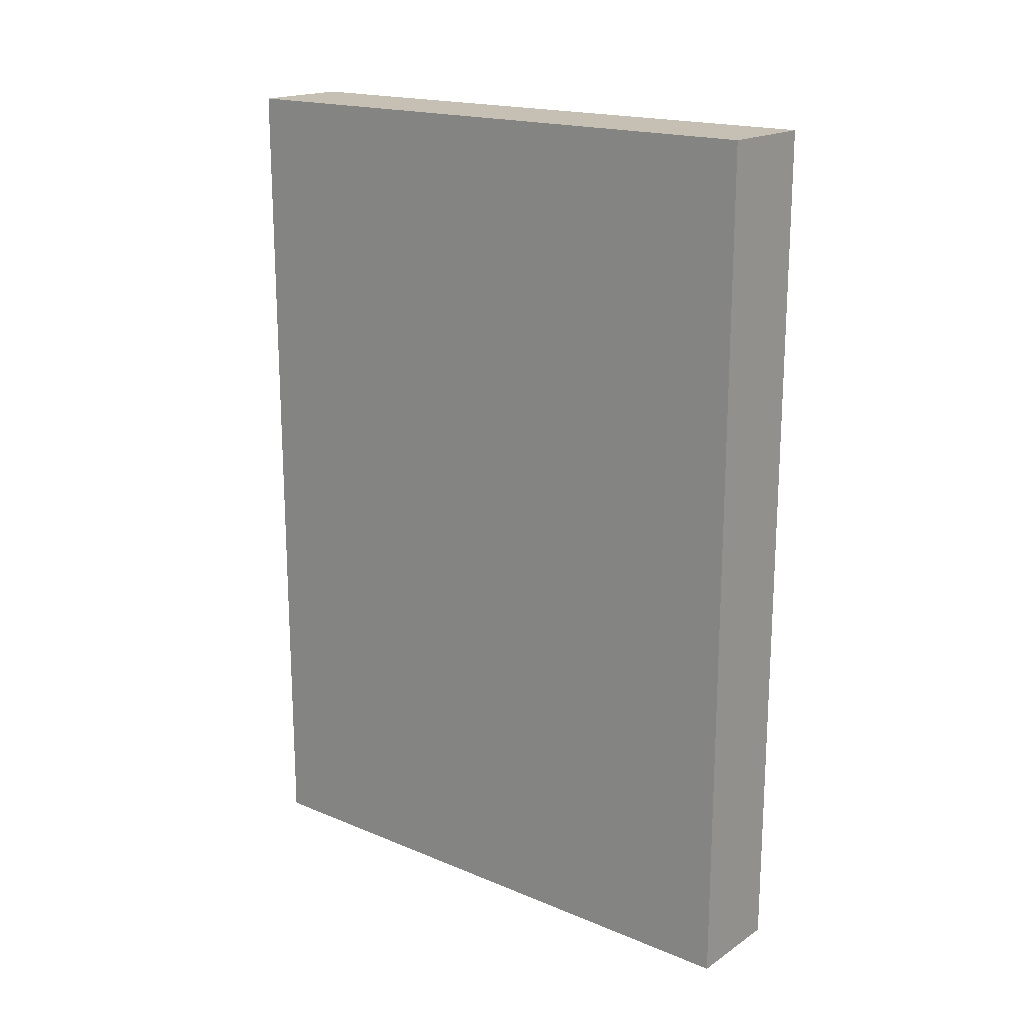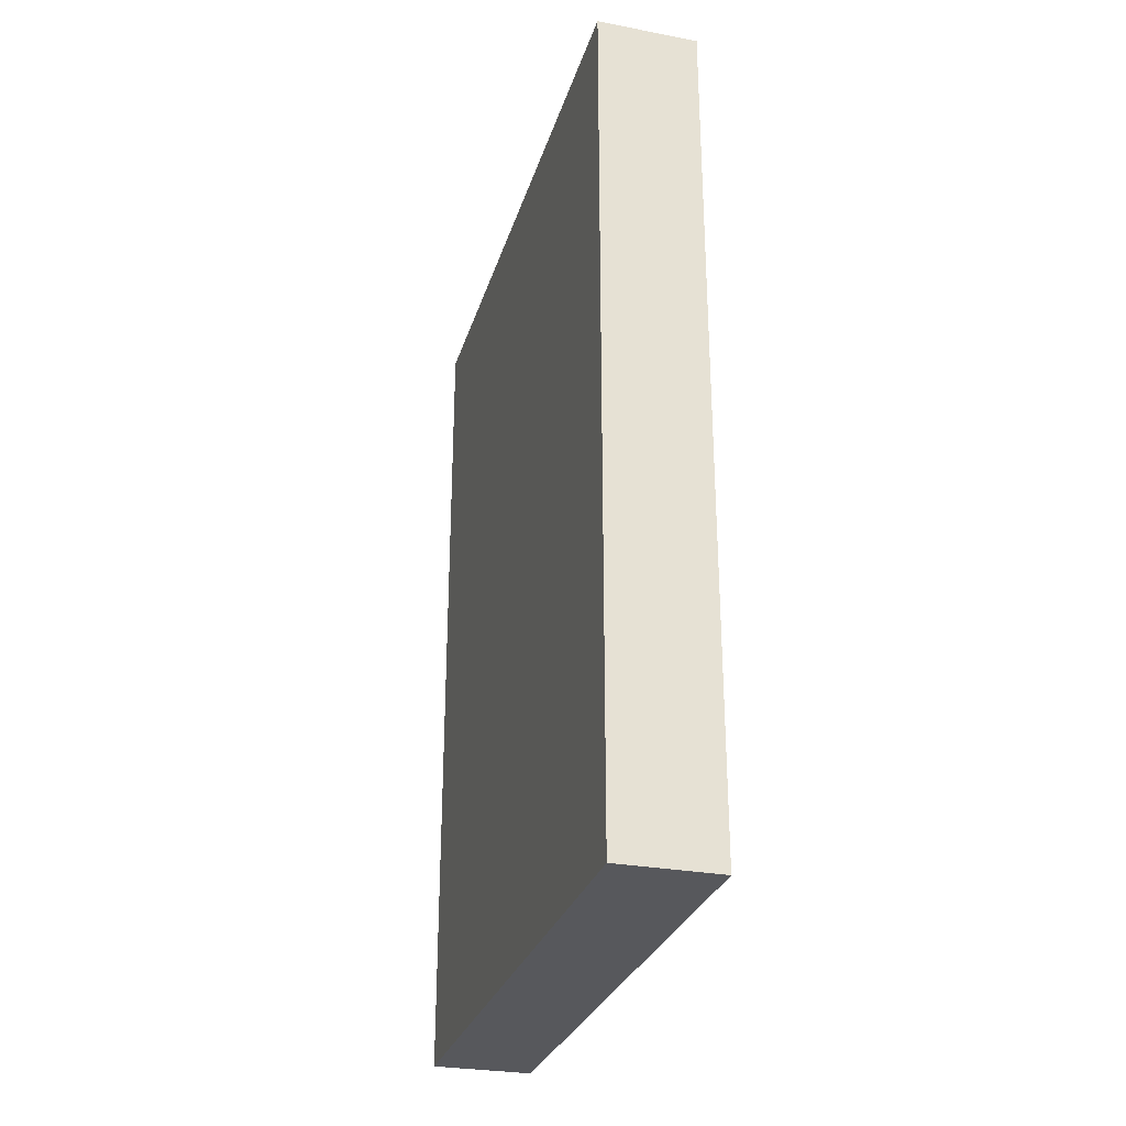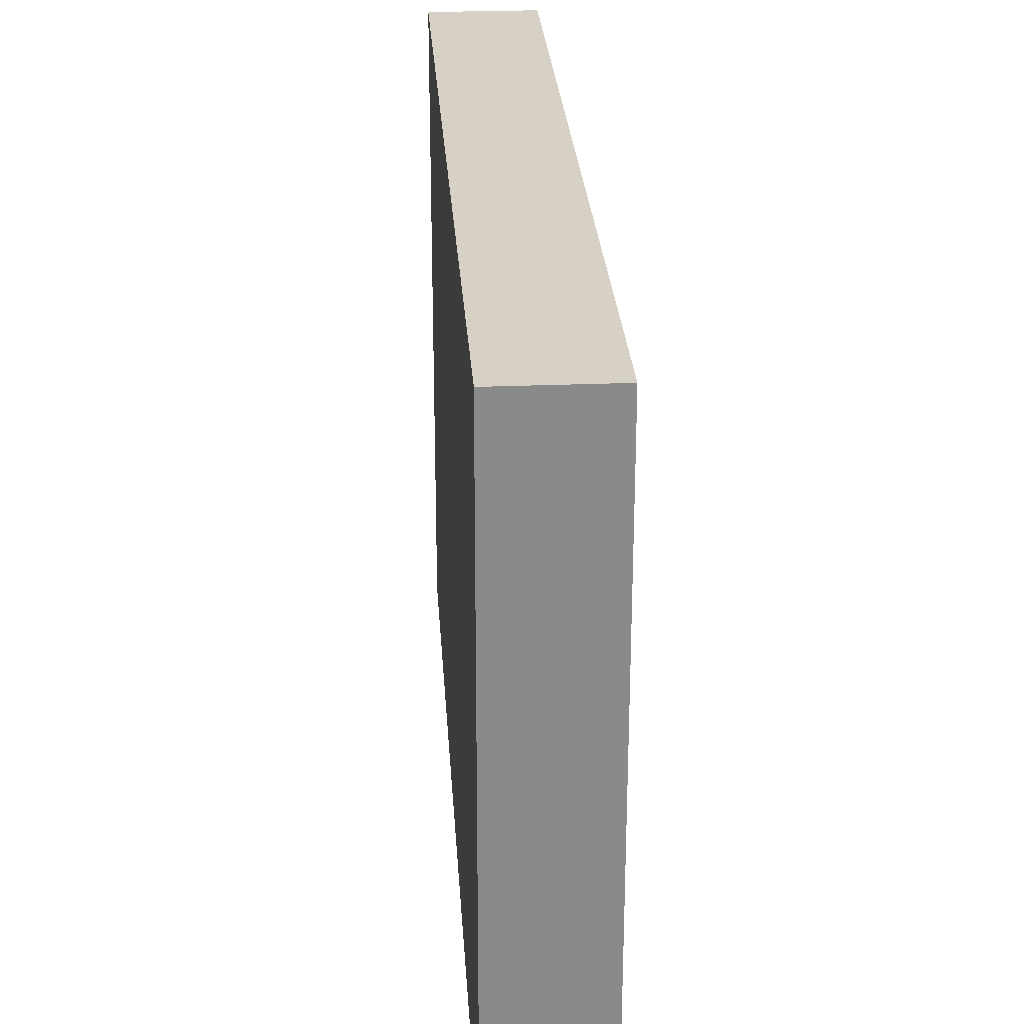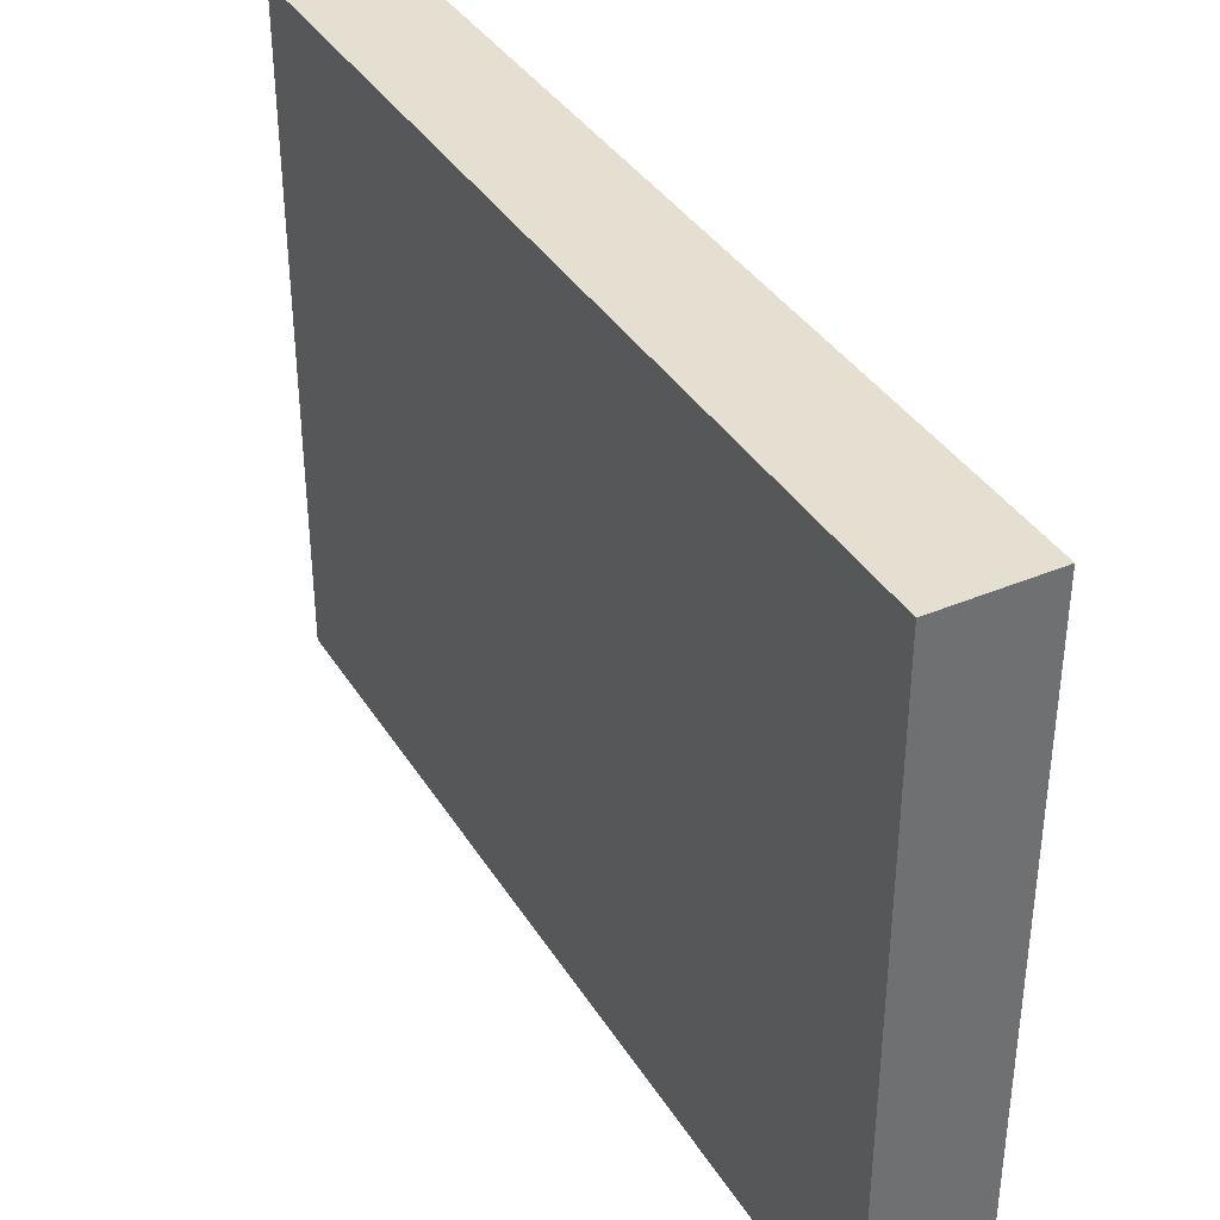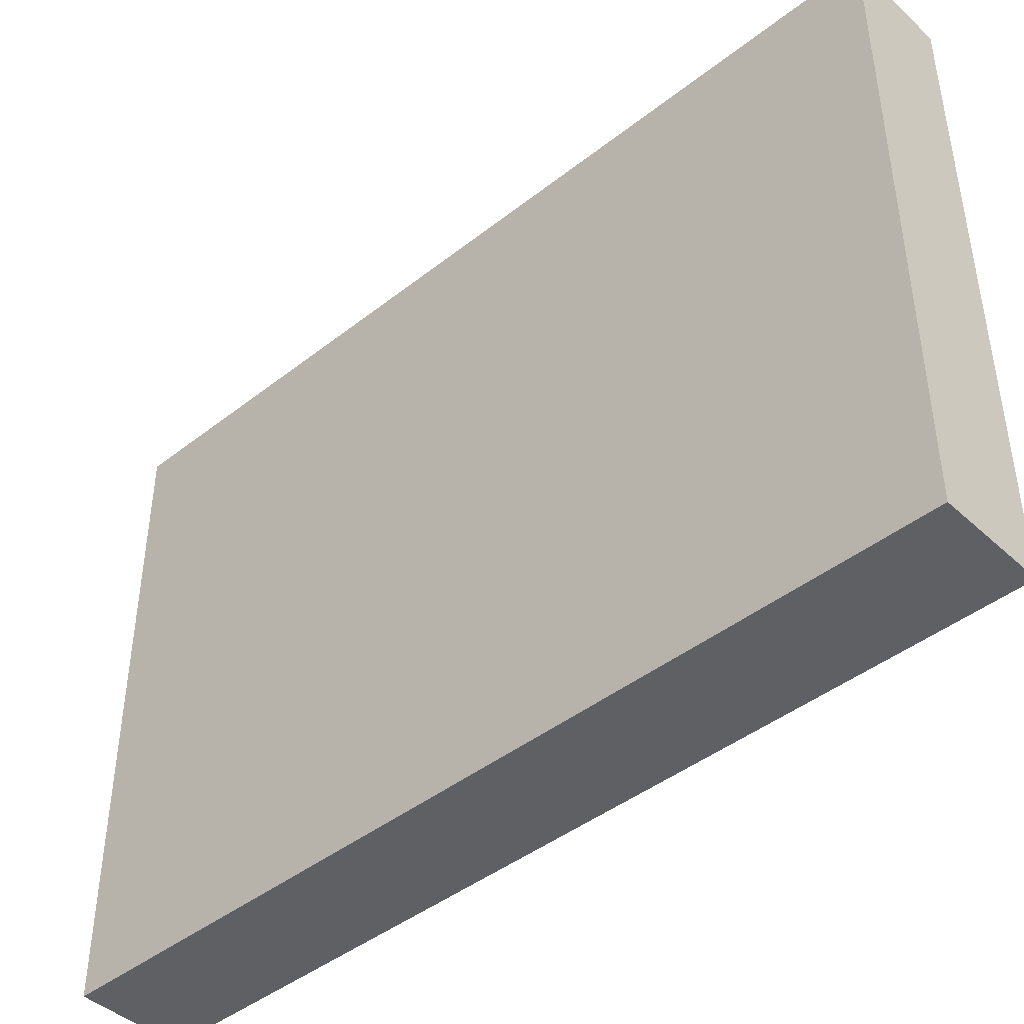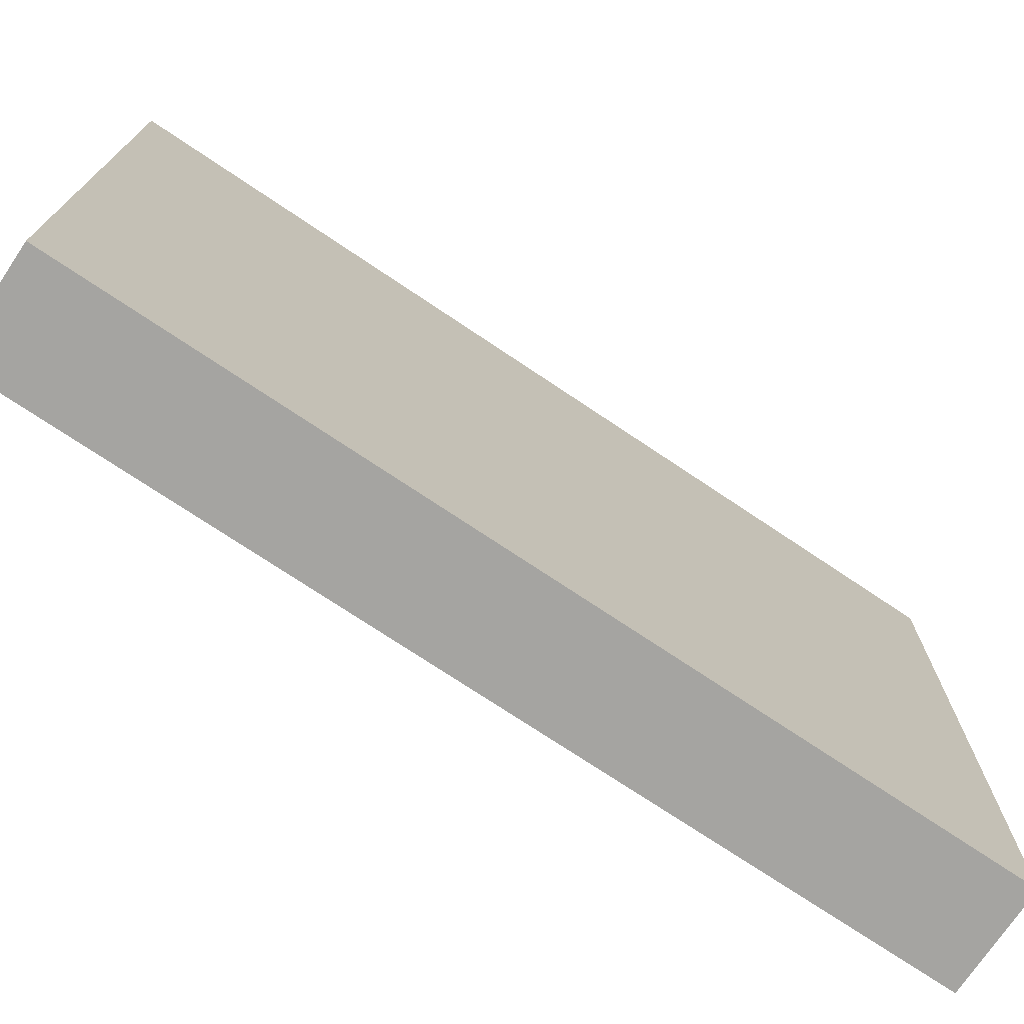
<metadata>
{"format":"obj","ext":"obj","renderer":"f3d","projection":"perspective","resolution":1024,"background":"white","views":[{"elev":18.1,"azim":128.8,"up":"+Z"},{"elev":-28.8,"azim":164.3,"up":"+Z"},{"elev":26.7,"azim":-3.6,"up":"+Y"},{"elev":37.5,"azim":-28.4,"up":"+Y"},{"elev":-43.5,"azim":-47.2,"up":"+Y"},{"elev":-73.4,"azim":-123.9,"up":"+Y"}]}
</metadata>
<code>
v -1384 256 128
v -1368 160 128
v -1384 160 128
v -1368 256 128
v -1384 160 264
v -1368 256 264
v -1384 256 264
v -1368 160 264
f 1 2 3
f 1 4 2
f 5 6 7
f 5 8 6
f 8 3 2
f 8 5 3
f 7 4 1
f 7 6 4
f 5 1 3
f 5 7 1
f 6 2 4
f 6 8 2

</code>
